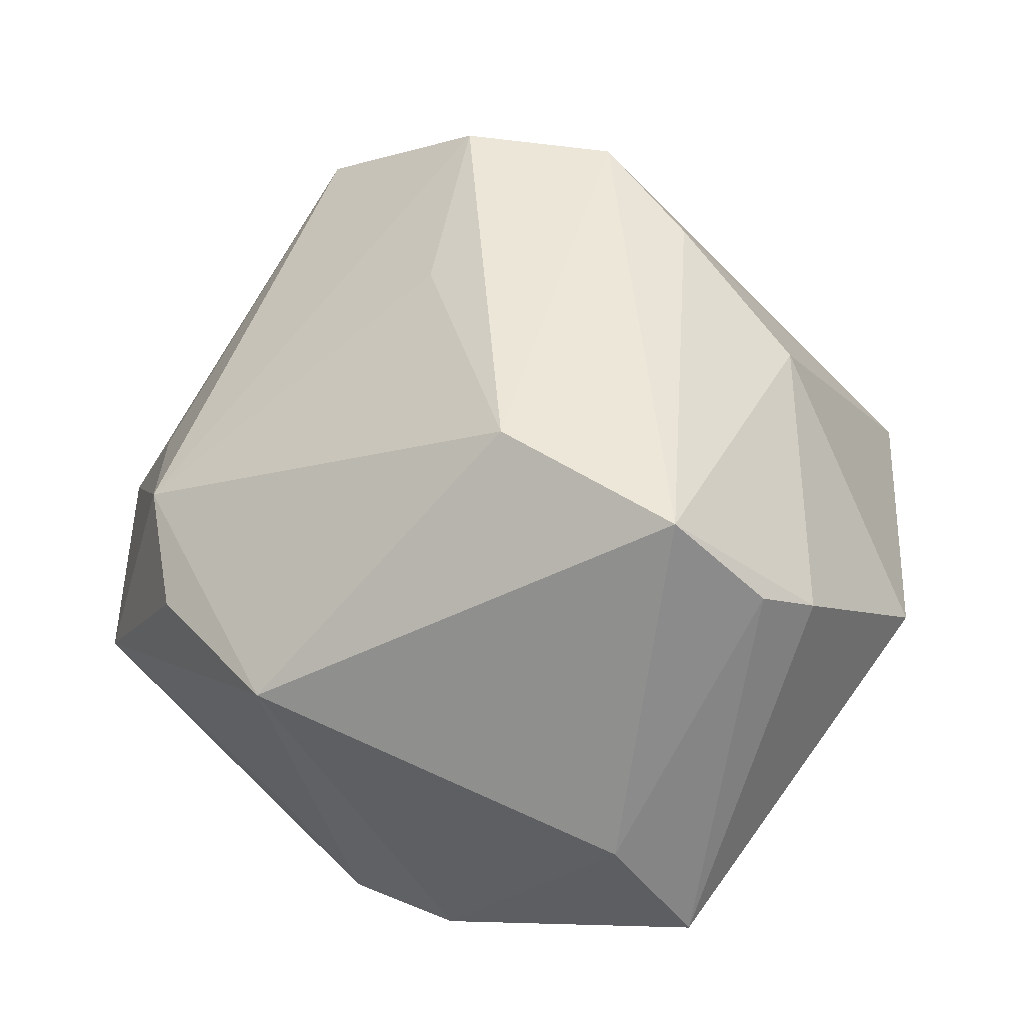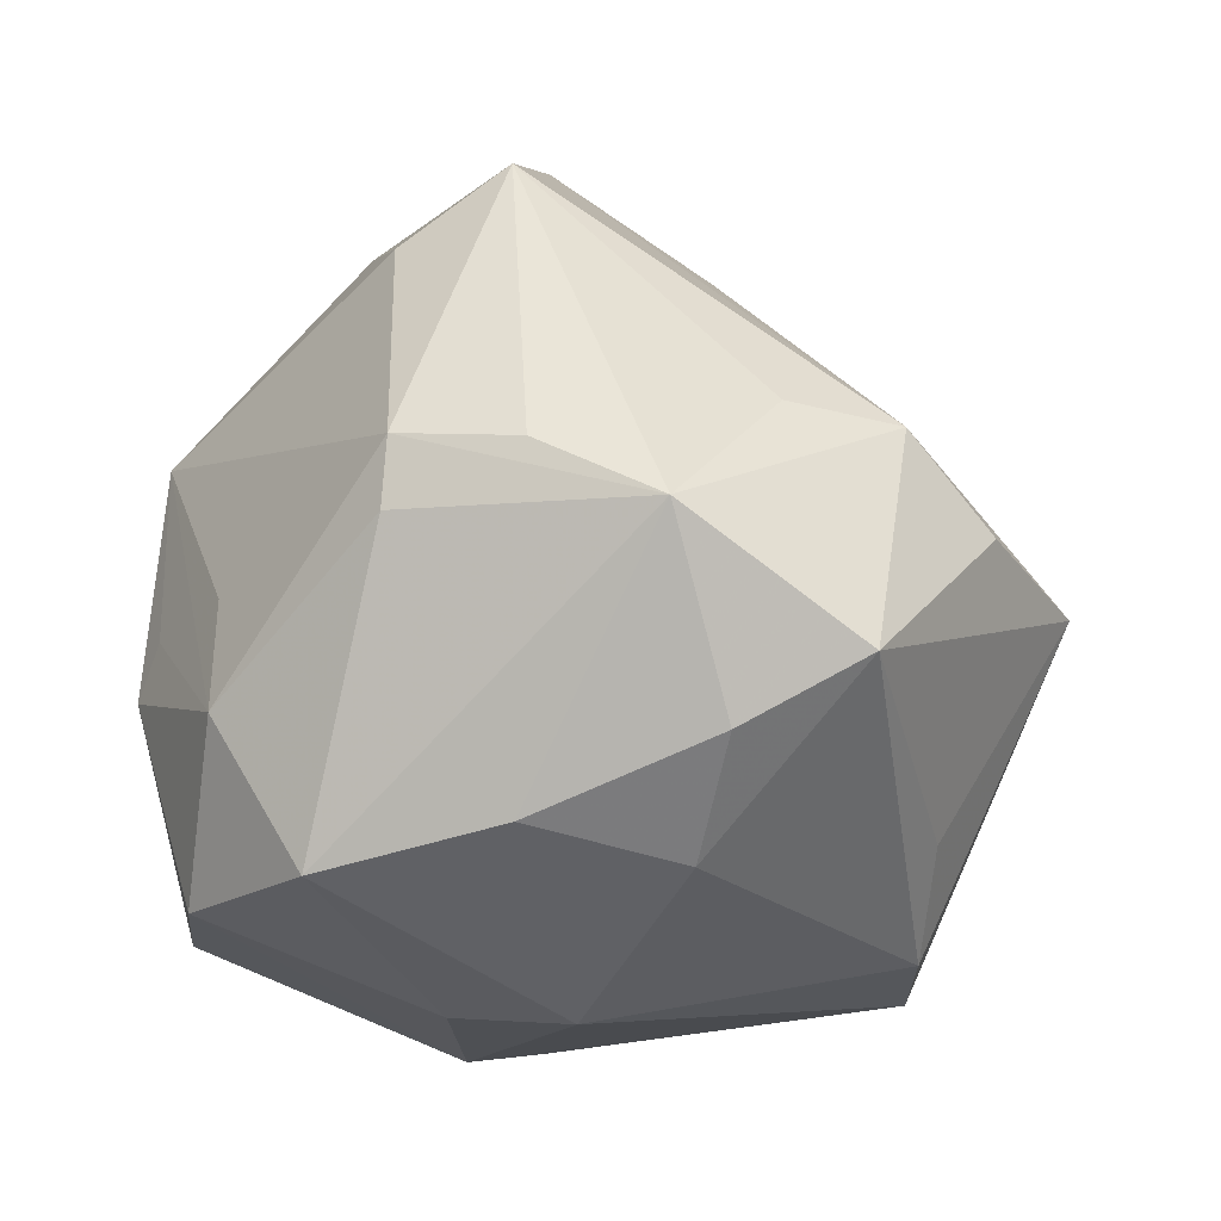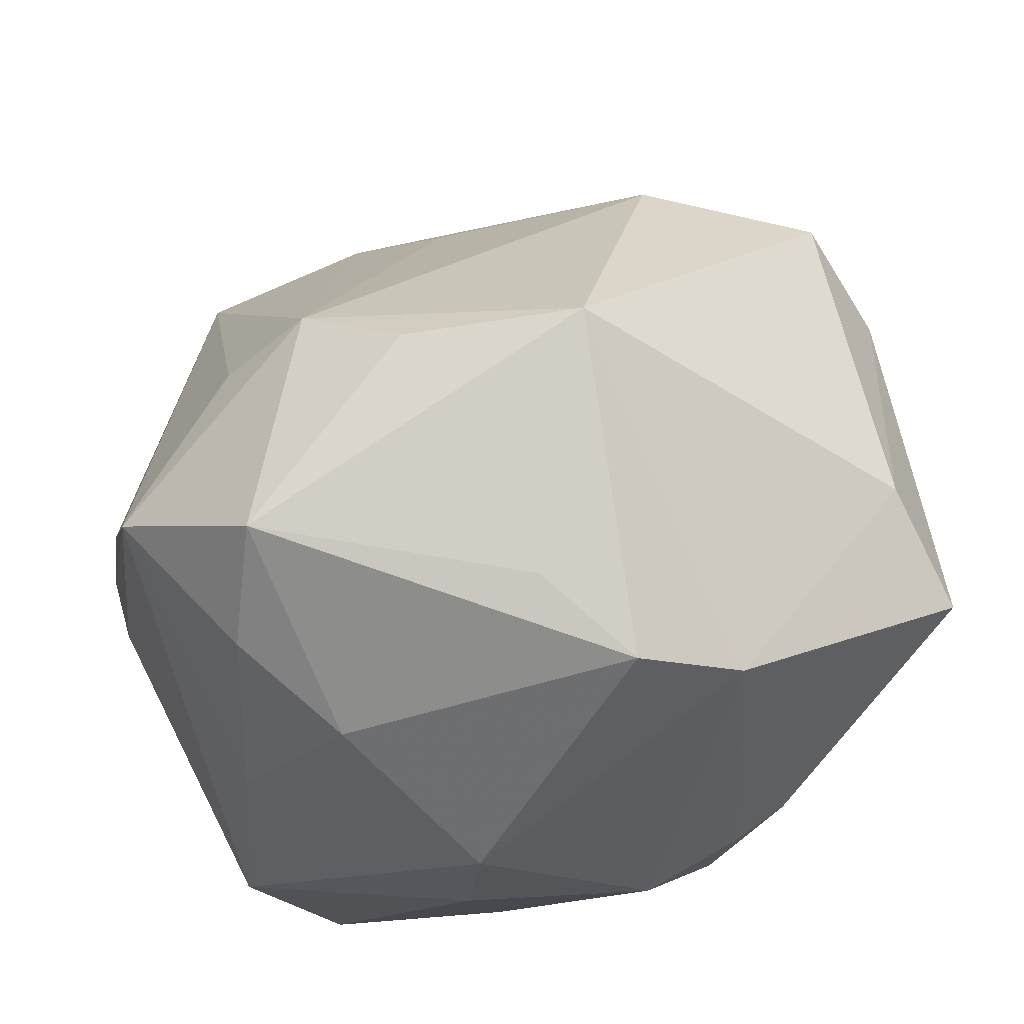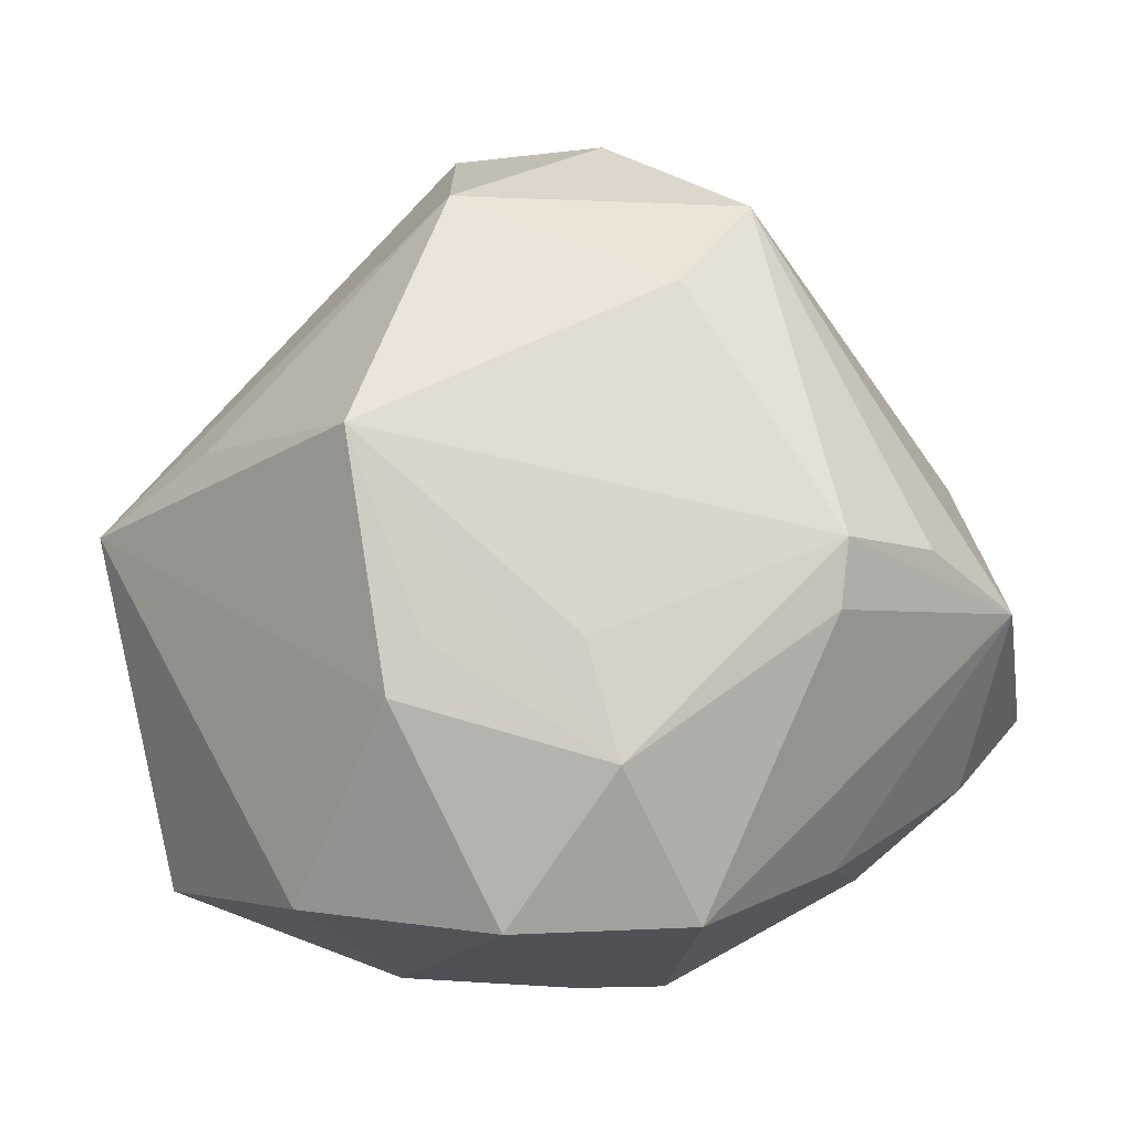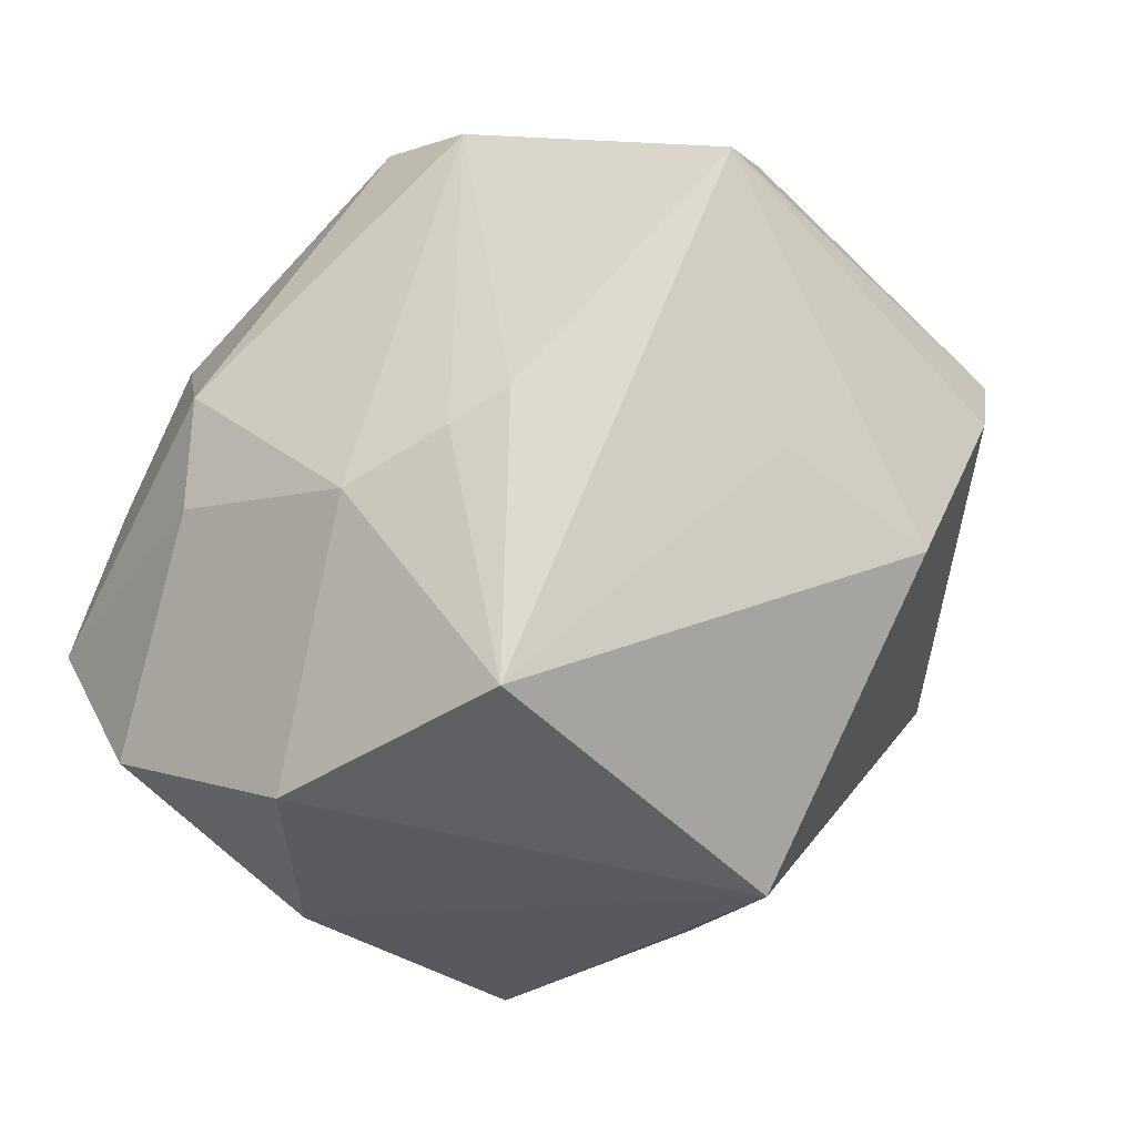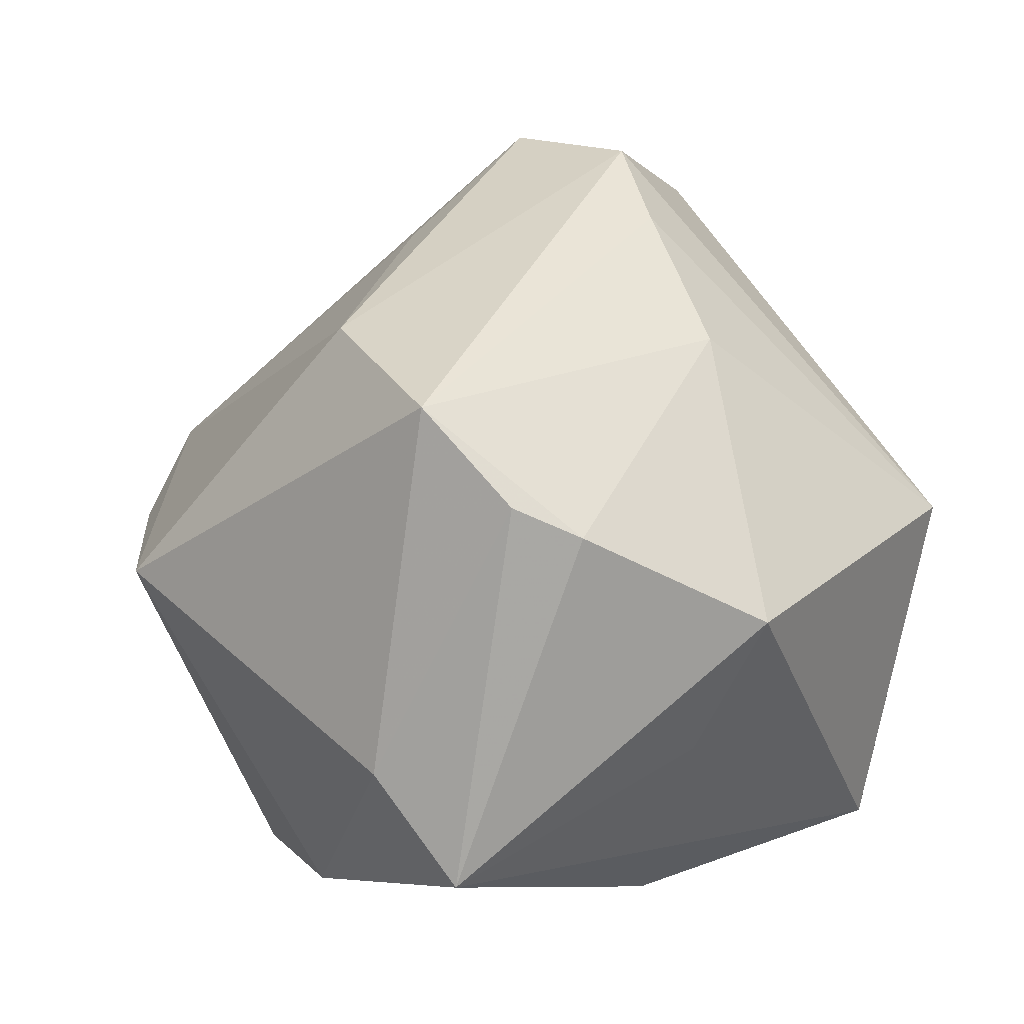
<metadata>
{"format":"obj","ext":"obj","renderer":"f3d","projection":"perspective","resolution":1024,"background":"white","views":[{"elev":26.5,"azim":-134.5,"up":"+Z"},{"elev":-16.8,"azim":110.5,"up":"+Z"},{"elev":59.1,"azim":166.5,"up":"+Y"},{"elev":0.2,"azim":52.5,"up":"+Z"},{"elev":-34.4,"azim":-143.8,"up":"+Y"},{"elev":11.0,"azim":-100.9,"up":"+Z"}]}
</metadata>
<code>
v -0.01742 0.03 -0.03757
v -0.005169 0.03486 -0.03558
v 0.04286 -0.01312 -0.03191
v -0.05162 0.01217 0.01587
v 0.05031 0.01282 0.00716
v 0.01967 -0.04221 0.02046
v -0.0428 0.02673 -0.01664
v -0.02445 0.0277 0.03306
v 0.02309 0.04265 0.01353
v -0.04588 0.02134 0.02659
v -0.003901 -0.01131 0.05254
v 0.0008891 0.01499 0.0418
v 0.03273 0.03272 0.01433
v -0.04717 0.01789 -0.02942
v 0.05189 -0.0009451 0.008622
v 0.02613 -0.04137 -0.007992
v 0.02854 0.02191 -0.03082
v -0.01622 -0.01217 0.04494
v 0.03407 -0.008828 0.03618
v -0.02539 -0.009541 -0.0386
v 0.0322 -0.03101 -0.0324
v 0.02799 -0.03805 -0.002044
v 0.003682 0.03958 -0.02492
v 0.01645 -0.009307 -0.04179
v -0.05006 -0.01804 0.001079
v 0.04881 0.02663 5.659e-05
v 0.01301 0.04905 0.00411
v 0.05155 -0.00165 0.0009937
v 0.01513 0.004541 -0.04304
v 0.01048 -0.0008839 0.05365
v 0.03883 -0.02539 -0.001652
v -0.008073 -0.0425 0.01801
v -0.006897 -0.01696 -0.04274
v 0.03154 0.003285 0.0451
v -0.007775 0.05188 0.0009768
v 0.04042 0.007869 -0.02772
v -0.05274 0.004299 0.01236
v -0.02394 -0.04729 0.008594
v -0.04349 -0.01122 -0.01537
v -0.03112 -0.01589 0.03158
v 0.009966 -0.04233 -0.03114
v -0.01886 -0.01271 -0.04038
v 0.03464 0.04239 -0.0128
v 0.03834 0.02893 -0.02013
v 0.04289 -0.02391 -0.01465
v 0.01063 -0.02249 0.04638
v -0.01964 -0.04006 -0.03213
f 14 47 39
f 39 25 14
f 47 25 39
f 14 25 37
f 38 25 47
f 6 38 16
f 21 45 16
f 20 47 14
f 20 42 47
f 47 42 33
f 3 45 21
f 35 2 1
f 1 20 14
f 42 20 1
f 1 2 29
f 29 33 1
f 1 33 42
f 43 26 44
f 29 2 17
f 17 3 29
f 17 43 44
f 2 43 17
f 40 37 25
f 25 38 40
f 40 10 37
f 32 38 6
f 9 30 34
f 26 43 9
f 34 30 46
f 46 30 11
f 46 32 6
f 11 38 46
f 38 32 46
f 15 6 31
f 31 45 15
f 6 45 31
f 22 45 6
f 6 16 22
f 22 16 45
f 24 33 29
f 21 33 24
f 29 3 24
f 24 3 21
f 47 33 41
f 41 33 21
f 21 16 41
f 41 38 47
f 41 16 38
f 5 34 15
f 15 26 5
f 5 26 34
f 28 26 15
f 28 3 26
f 15 45 28
f 45 3 28
f 23 2 35
f 35 43 23
f 23 43 2
f 36 17 44
f 3 17 36
f 44 26 36
f 26 3 36
f 7 10 35
f 7 1 14
f 35 1 7
f 14 37 4
f 37 10 4
f 4 7 14
f 10 7 4
f 18 38 11
f 18 40 38
f 11 10 18
f 10 40 18
f 27 43 35
f 35 9 27
f 27 9 43
f 11 30 8
f 8 10 11
f 35 10 8
f 8 9 35
f 34 26 13
f 13 9 34
f 26 9 13
f 19 46 6
f 34 46 19
f 19 6 15
f 15 34 19
f 30 9 12
f 12 8 30
f 9 8 12

</code>
